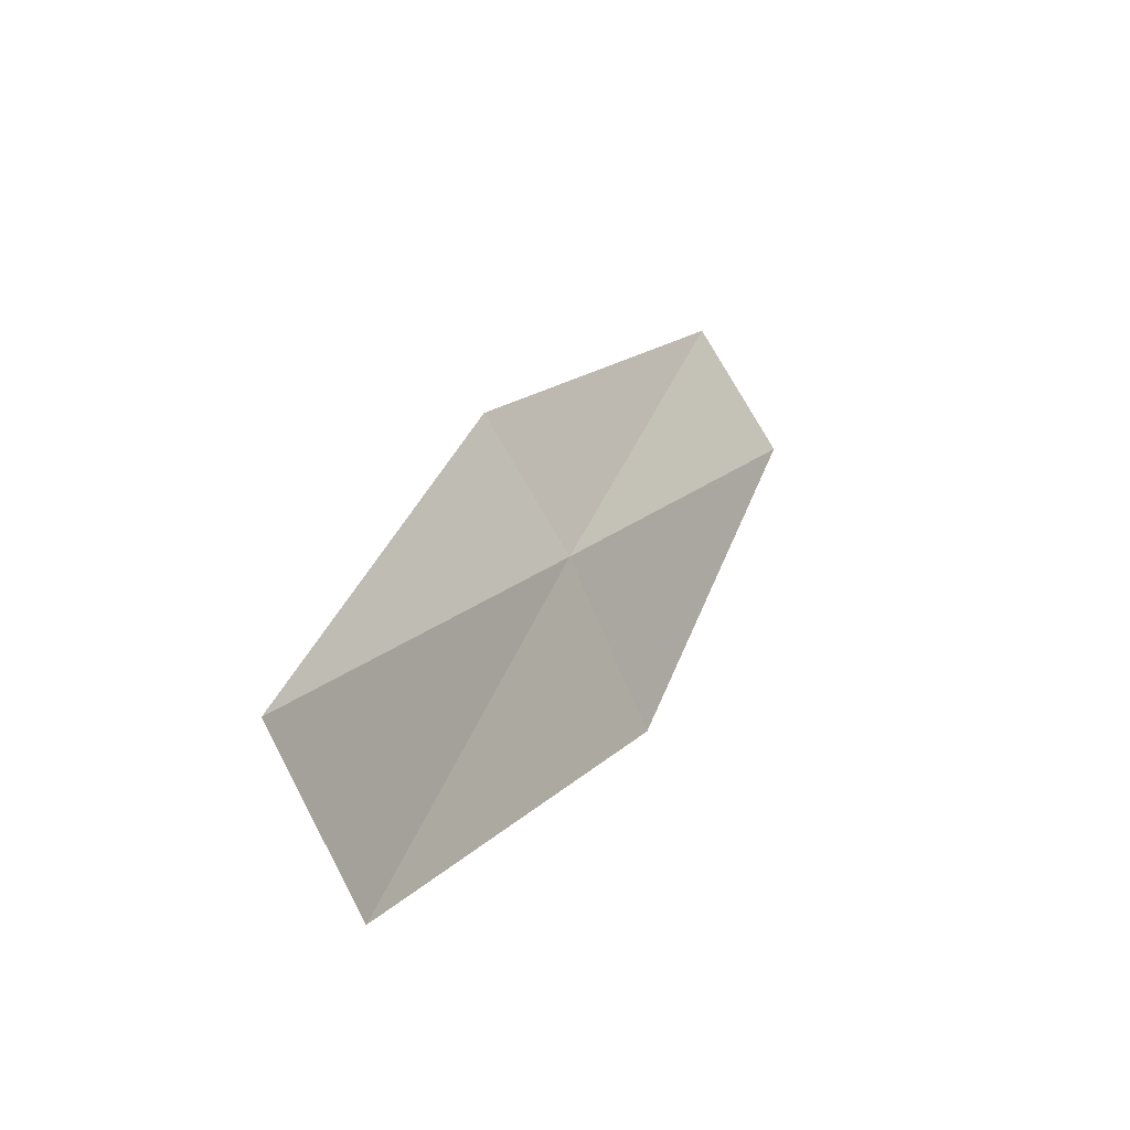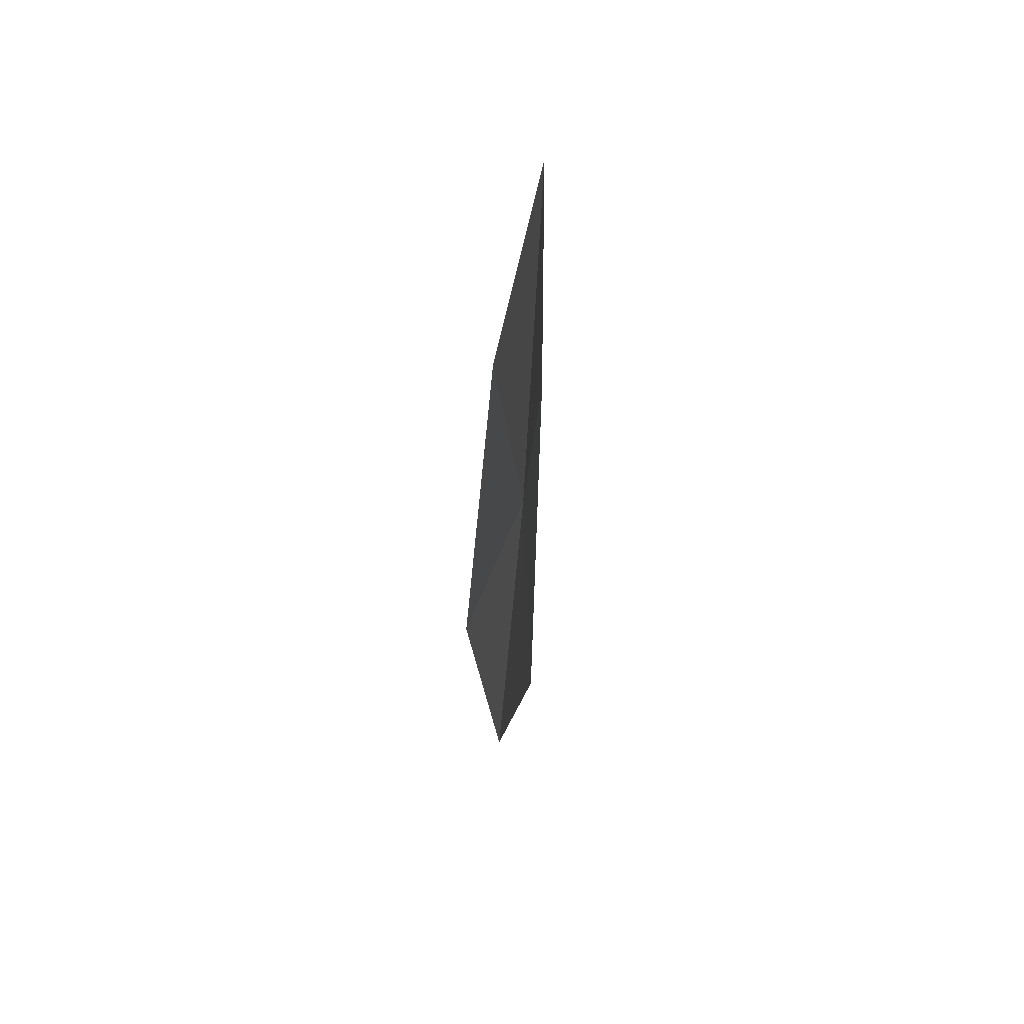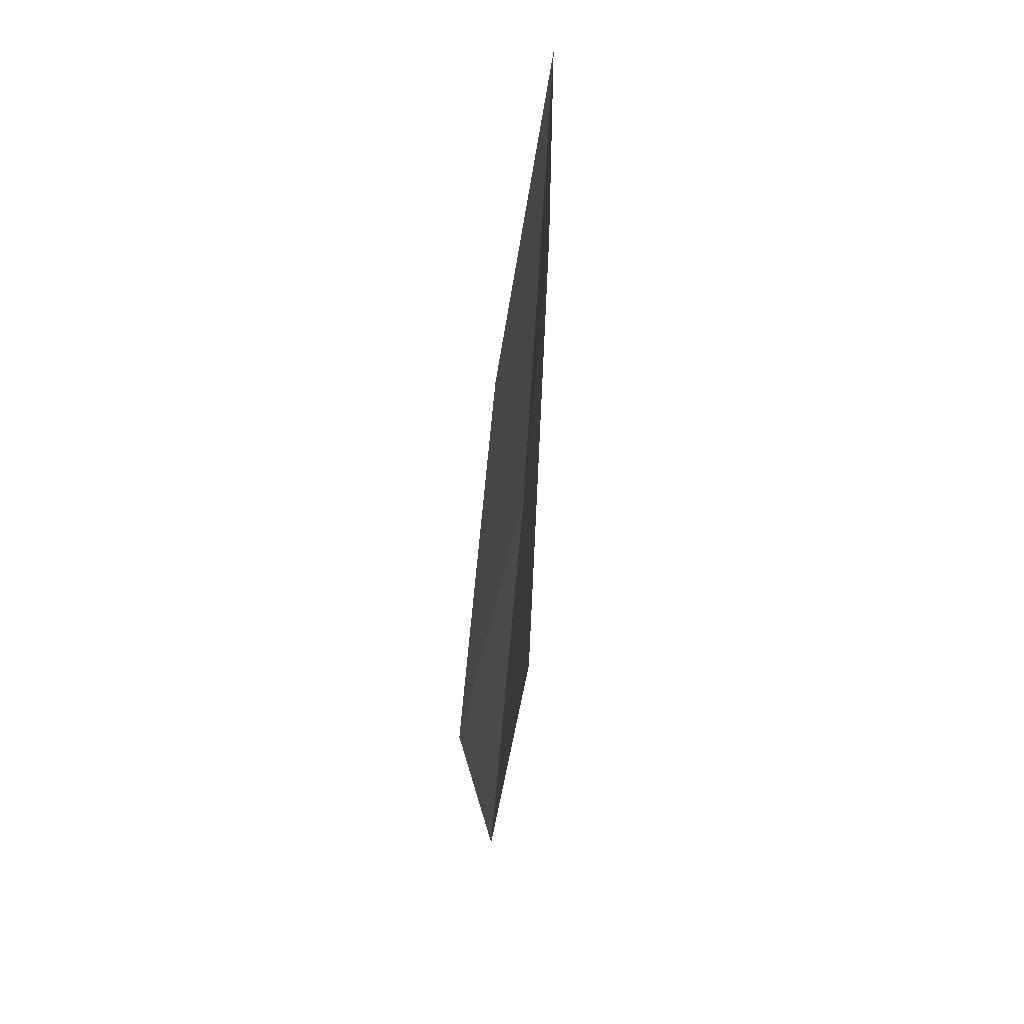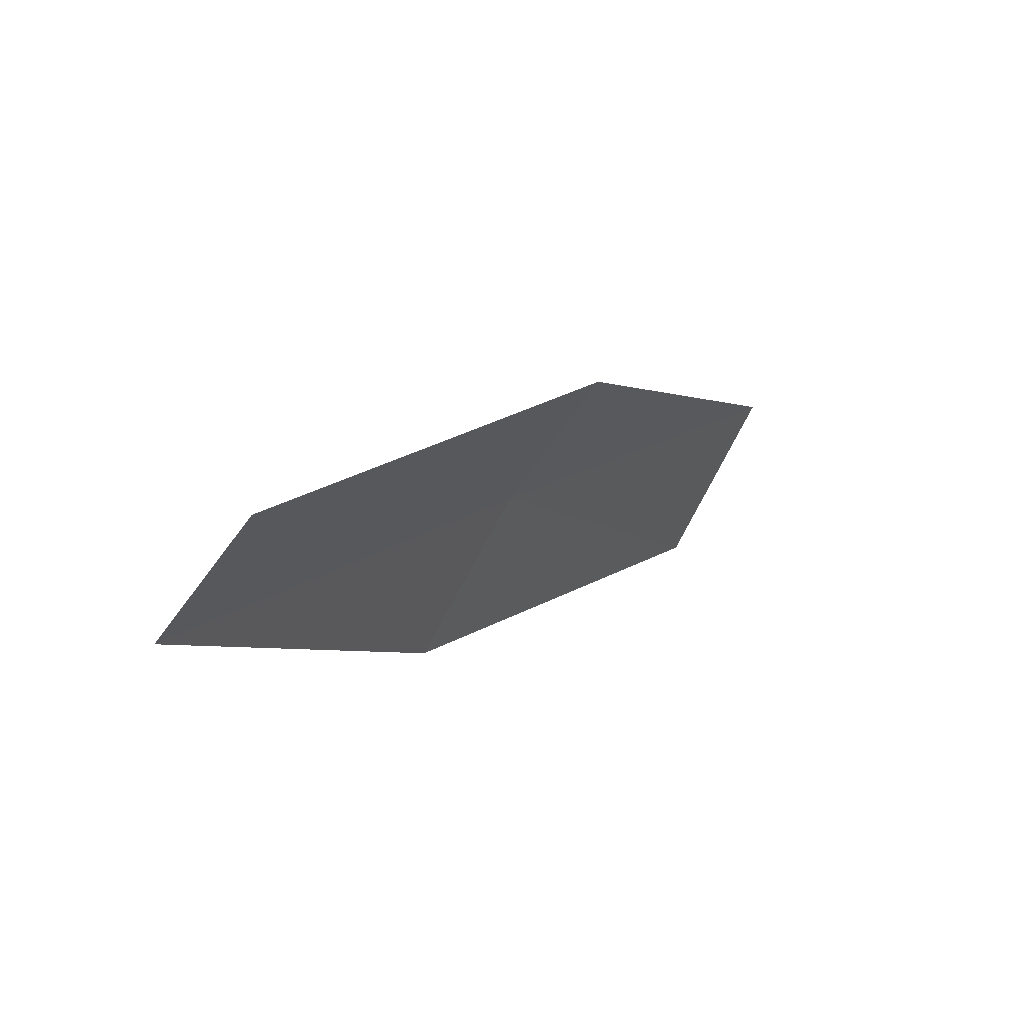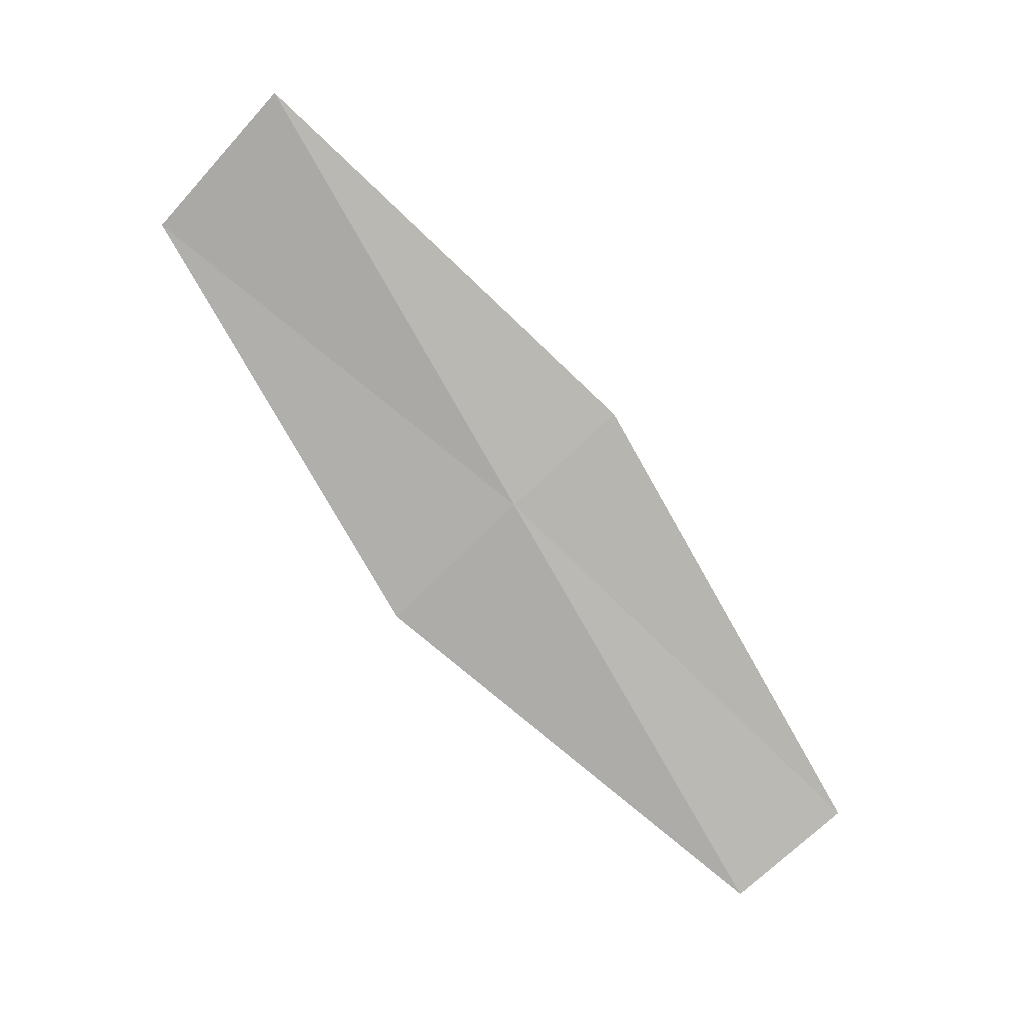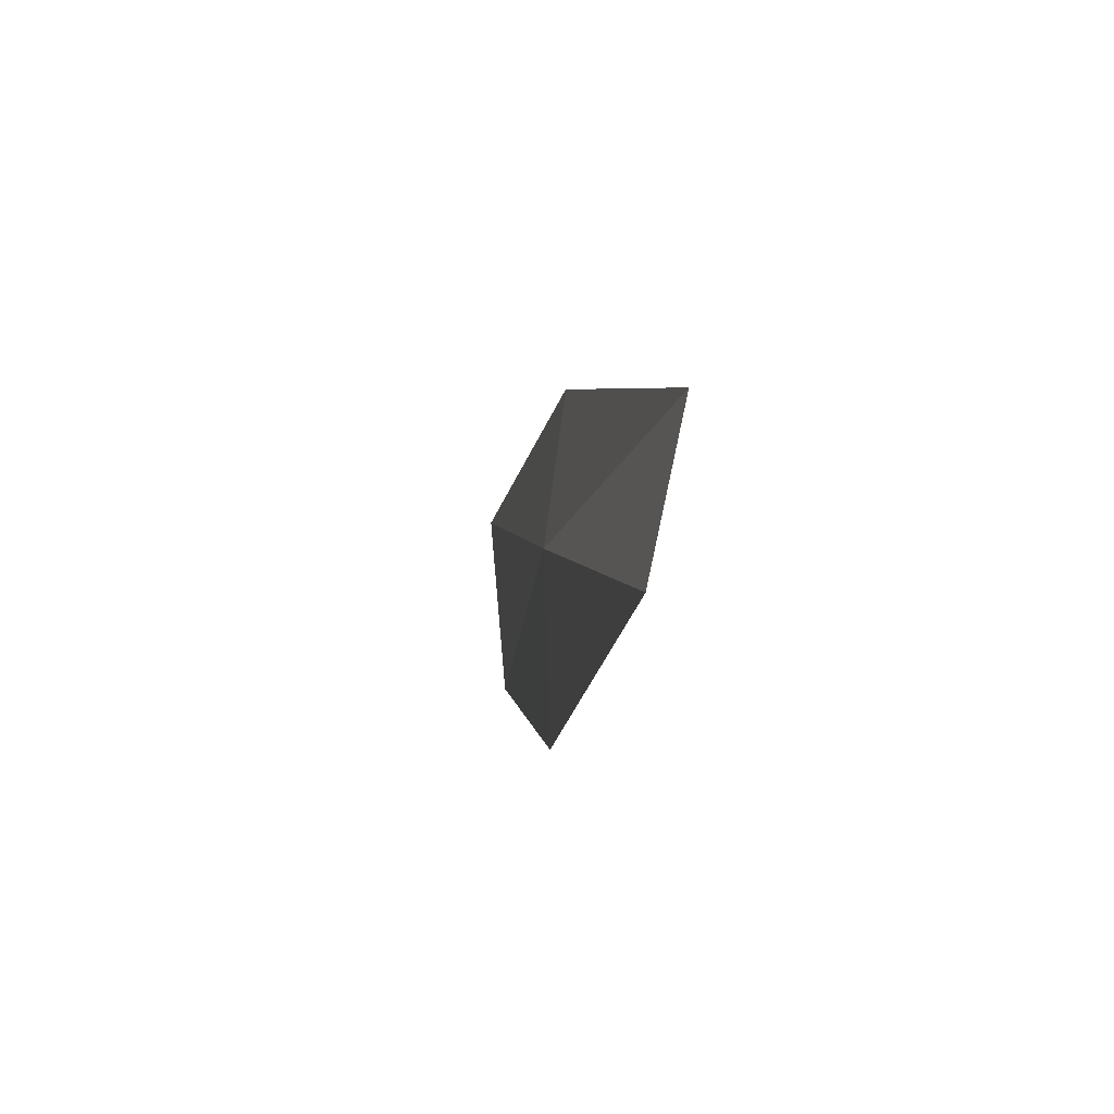
<metadata>
{"format":"obj","ext":"obj","renderer":"f3d","projection":"perspective","resolution":1024,"background":"white","views":[{"elev":-17.4,"azim":49.4,"up":"+Y"},{"elev":-60.3,"azim":18.3,"up":"+Y"},{"elev":-75.2,"azim":17.2,"up":"+Y"},{"elev":49.5,"azim":-121.1,"up":"+Y"},{"elev":-6.0,"azim":93.5,"up":"+Z"},{"elev":32.1,"azim":-167.6,"up":"+Y"}]}
</metadata>
<code>
v 15.63 144.8 51.6
v 17 142.7 55.31
v 16.6 141.5 54.18
v 15.35 143.6 50.54
v 15.65 145.8 52.48
v 14.13 147 47.77
v 14.03 148 48.59
f 1 2 3
f 1 3 4
f 1 5 2
f 1 4 6
f 1 7 5
f 1 6 7

</code>
